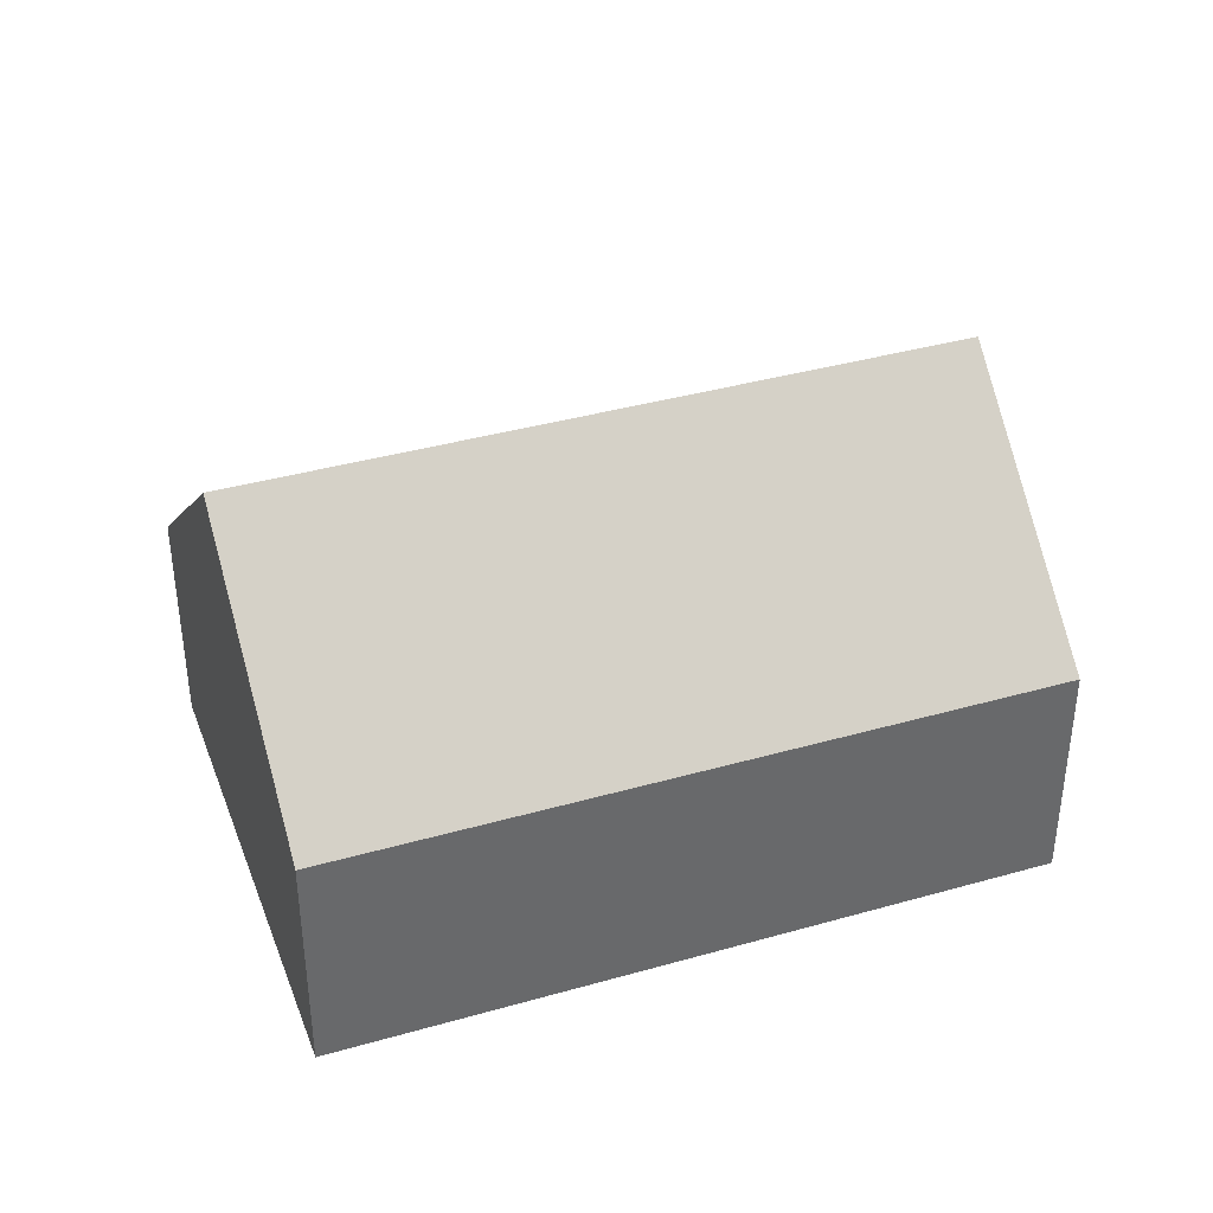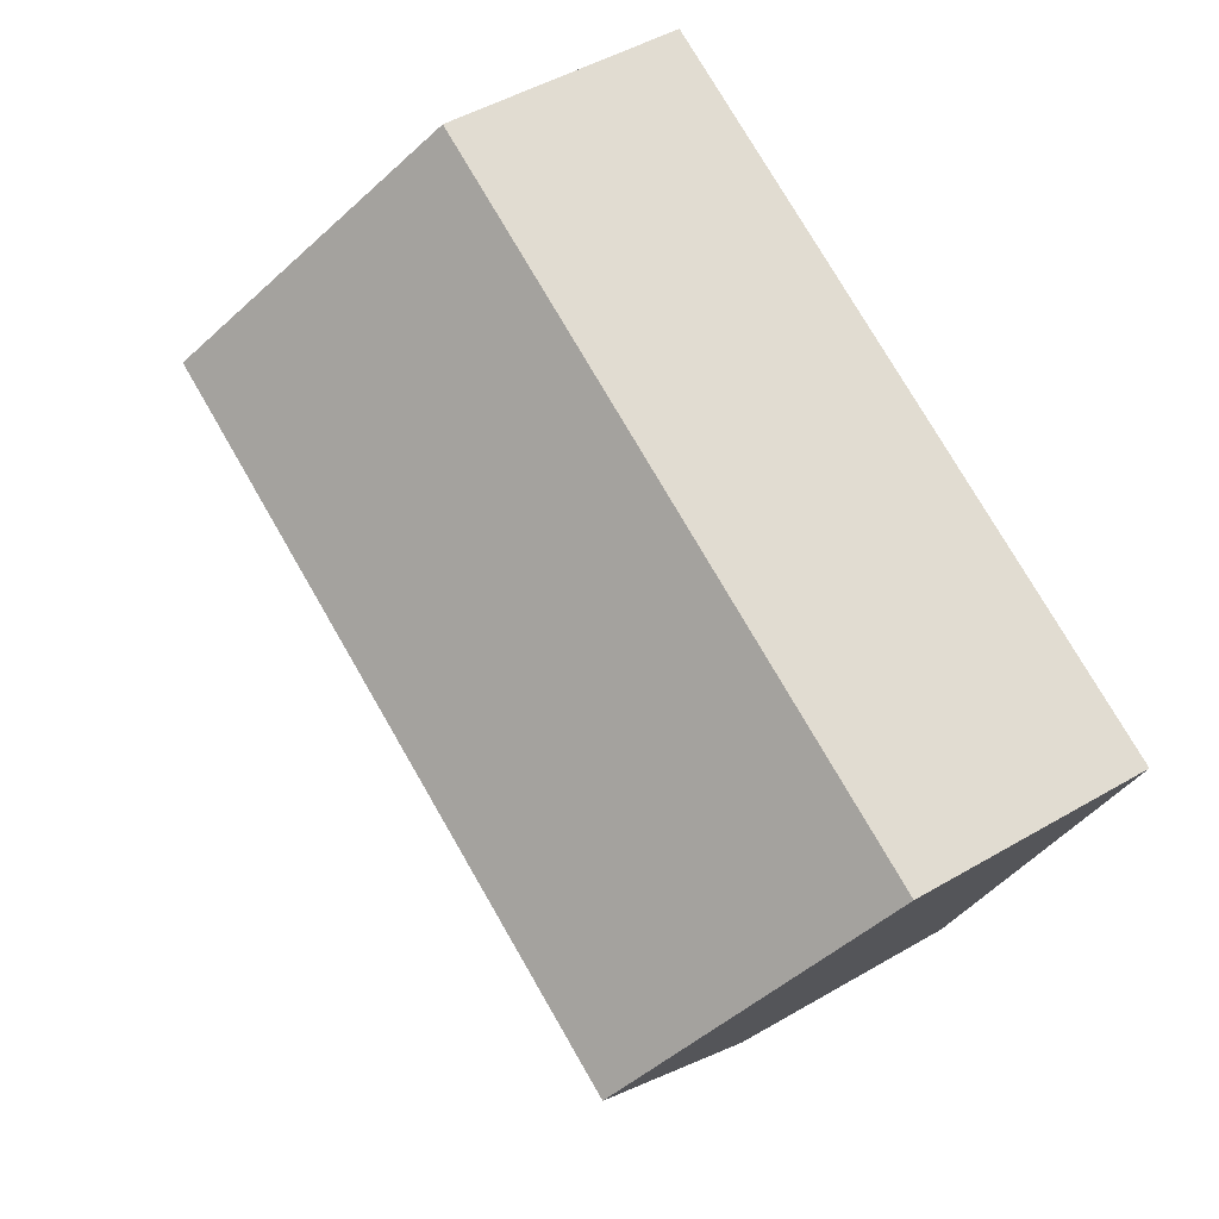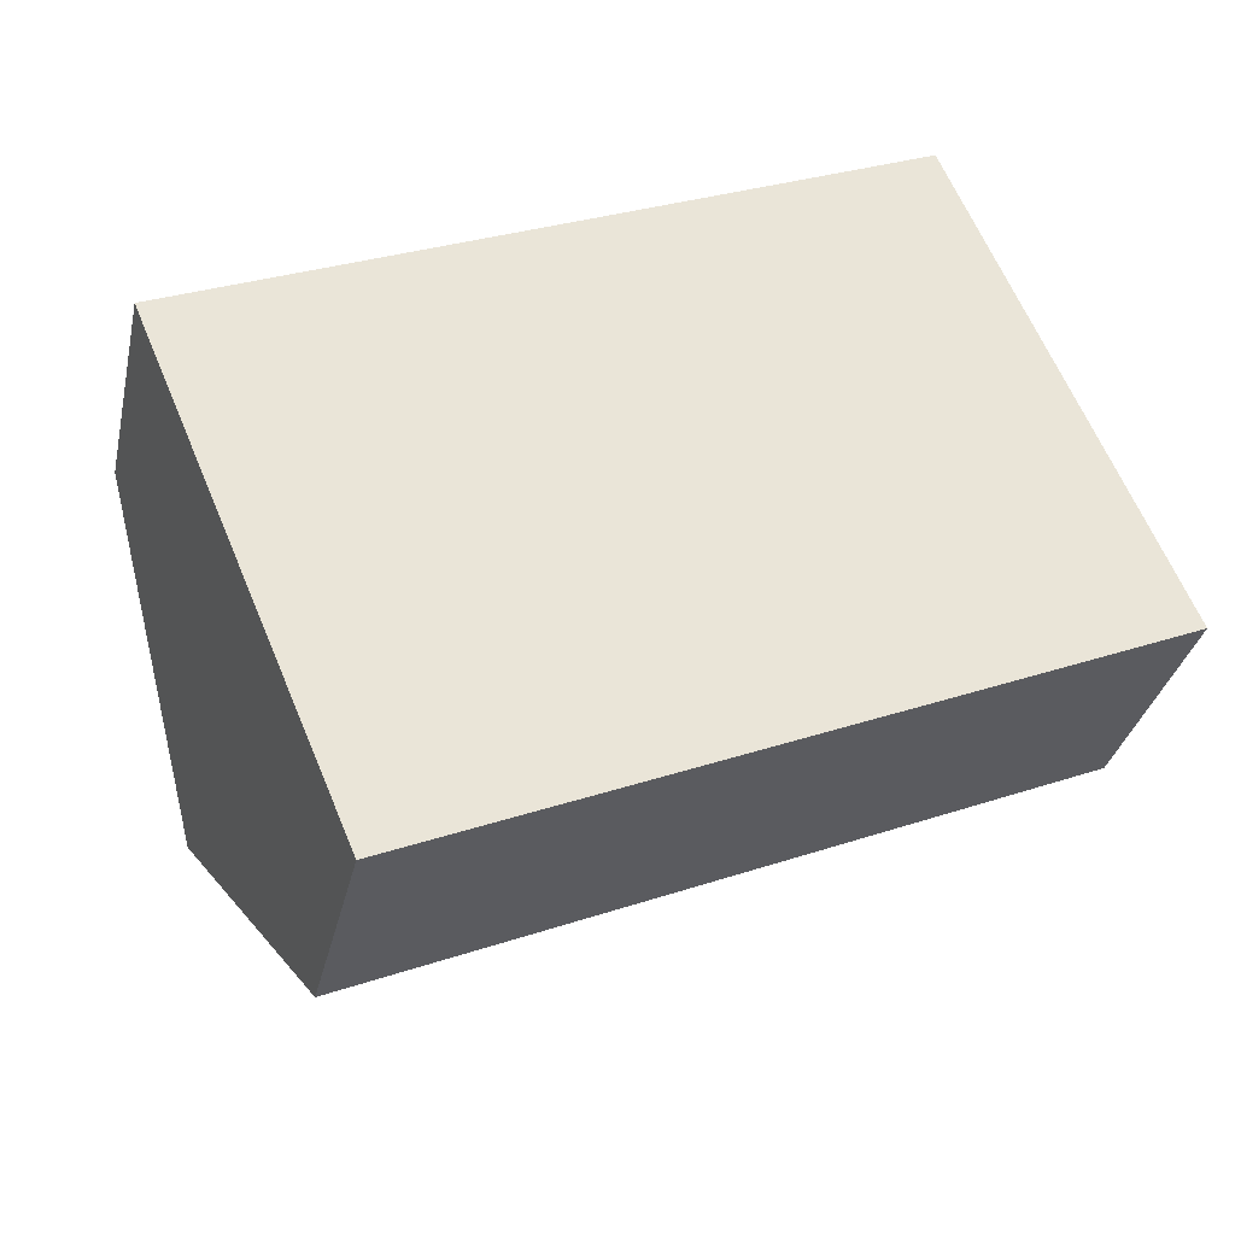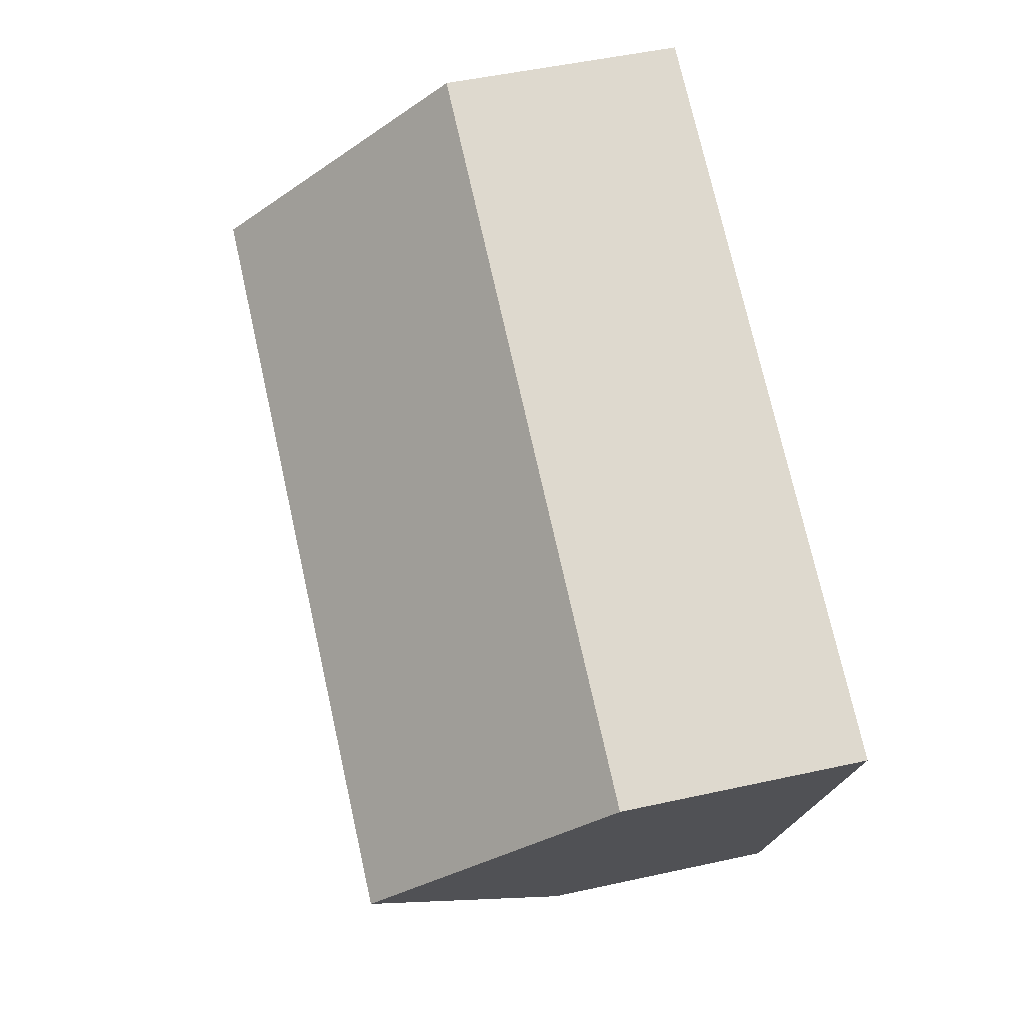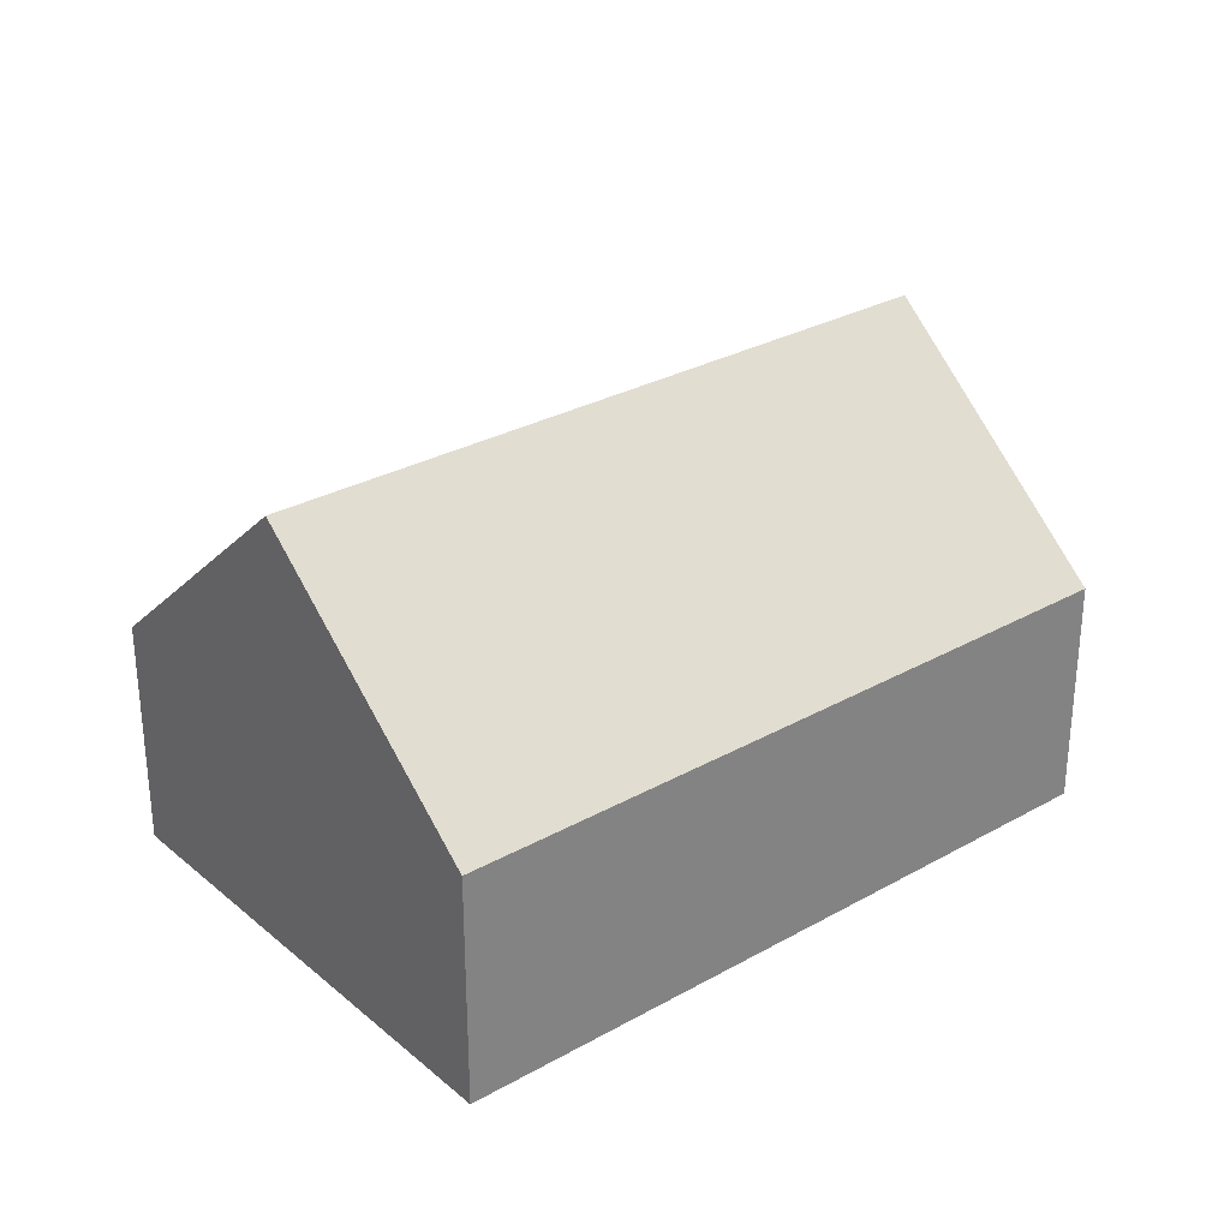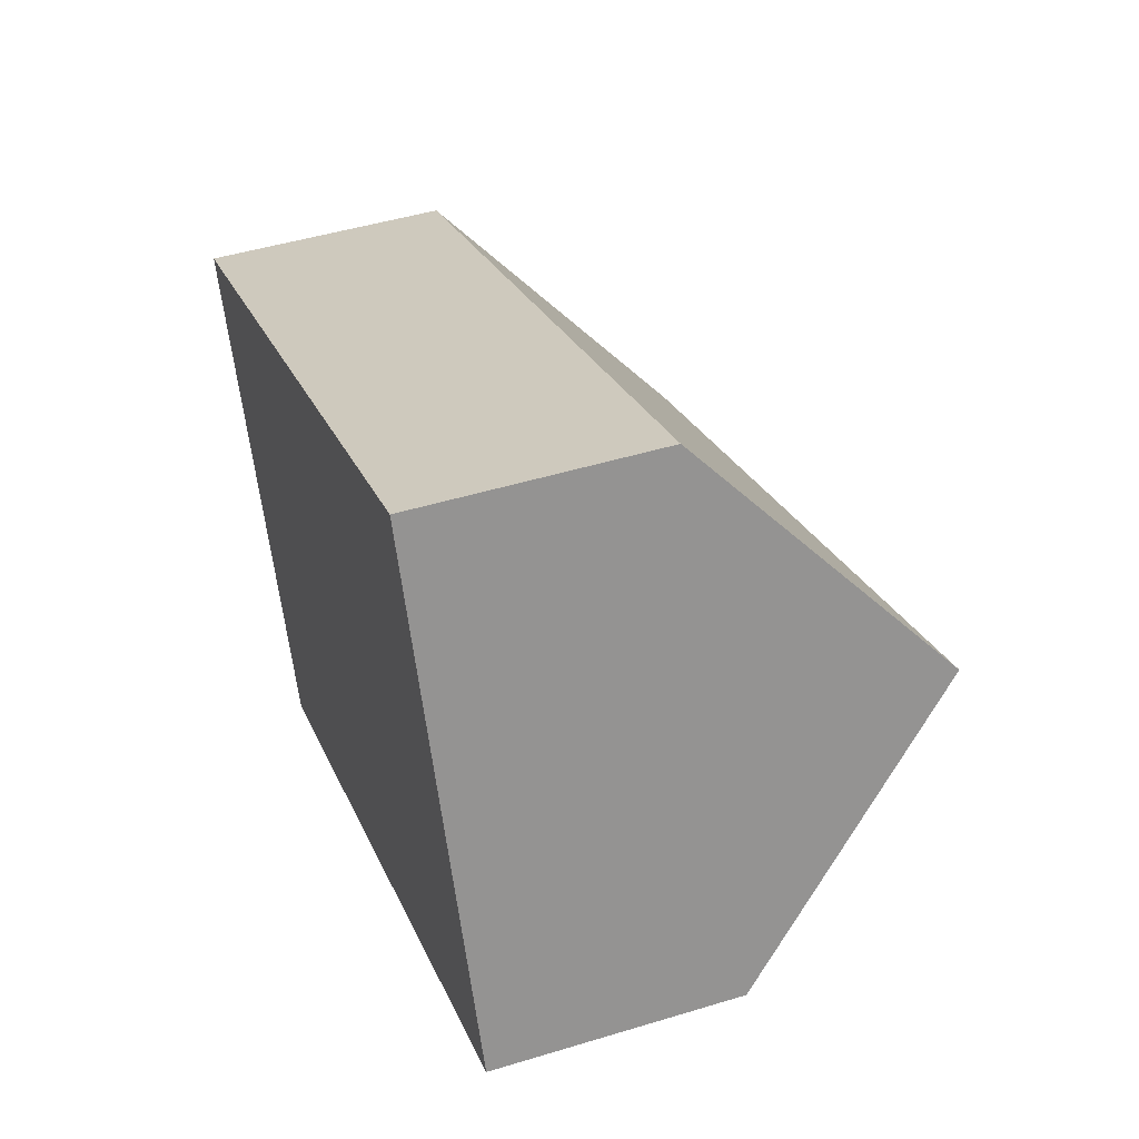
<metadata>
{"format":"obj","ext":"obj","renderer":"f3d","projection":"perspective","resolution":1024,"background":"white","views":[{"elev":38.5,"azim":137.3,"up":"+Y"},{"elev":49.1,"azim":-122.9,"up":"+Z"},{"elev":-32.8,"azim":-12.4,"up":"+Z"},{"elev":49.8,"azim":-103.7,"up":"+Z"},{"elev":29.6,"azim":-62.5,"up":"+Y"},{"elev":46.8,"azim":70.9,"up":"+Z"}]}
</metadata>
<code>
o CG10_500_042072_0011
v 14.24 75 -104.4
v 78.55 75 -256.1
v 46.69 145 -180.9
v 232.4 75 -11.93
v 296.6 75 -163.5
v 264.8 144.9 -88.39
v 14.24 0 -104.4
v 78.55 0 -256.1
v 296.6 0 -163.5
v 232.4 0 -11.93
f 1 3 6 4
f 3 2 5 6
f 1 3 2
f 5 6 4
f 7 8 9 10
f 1 7 8 2
f 2 8 9 5
f 5 9 10 4
f 4 10 7 1

</code>
